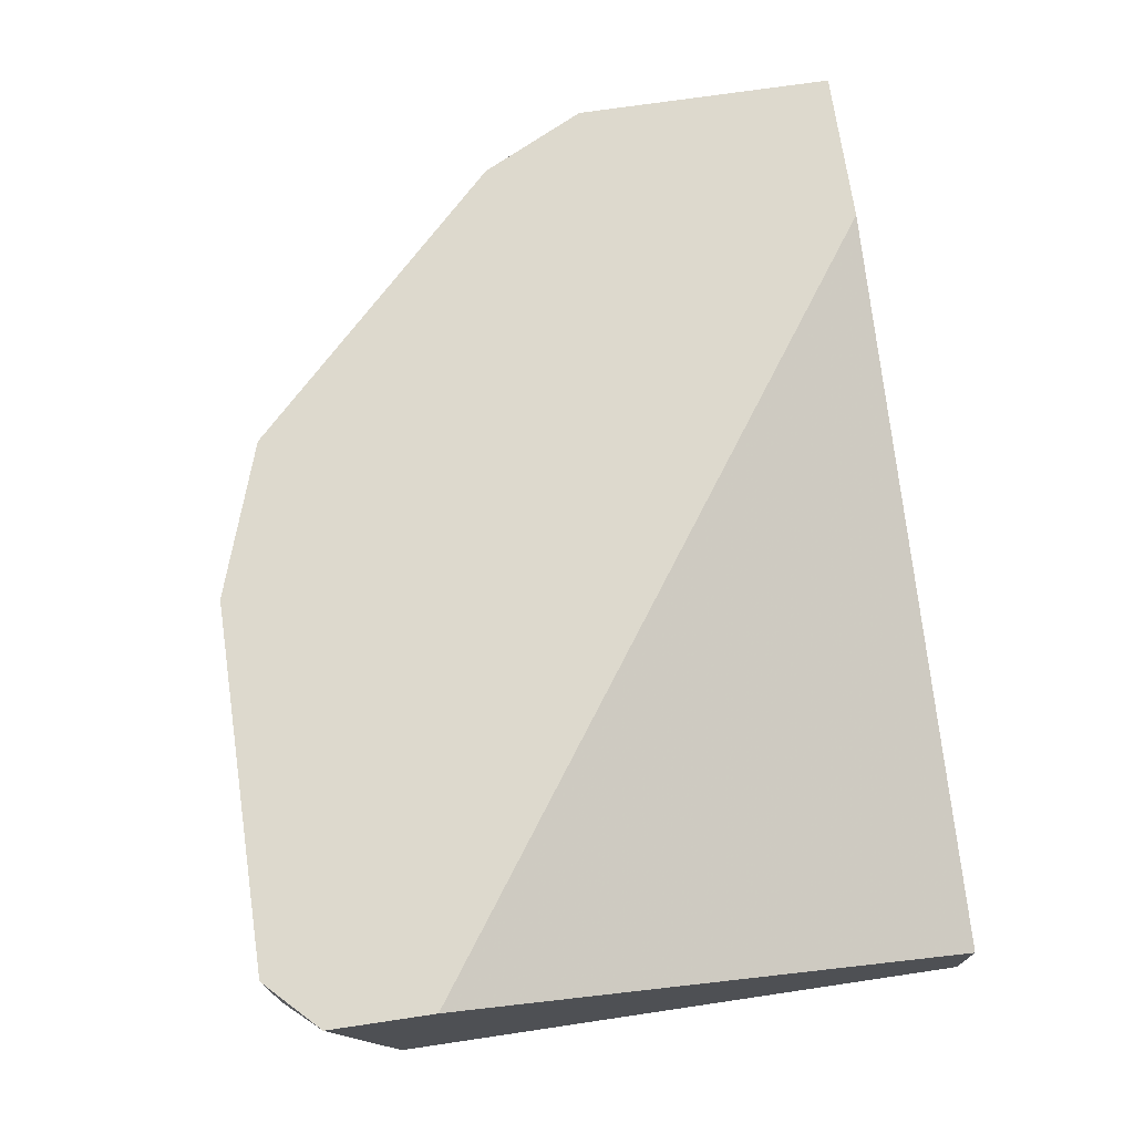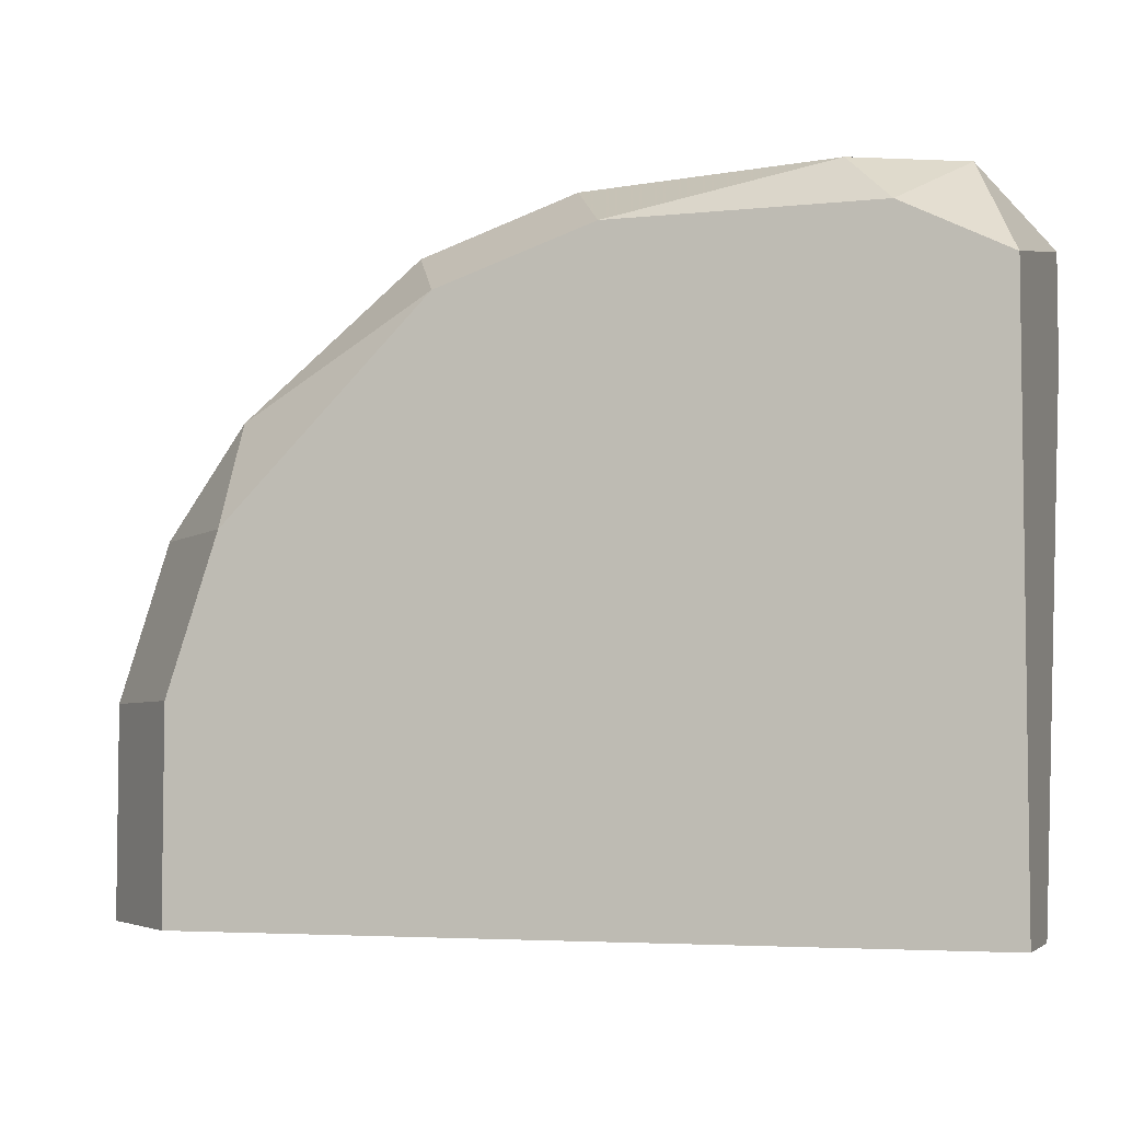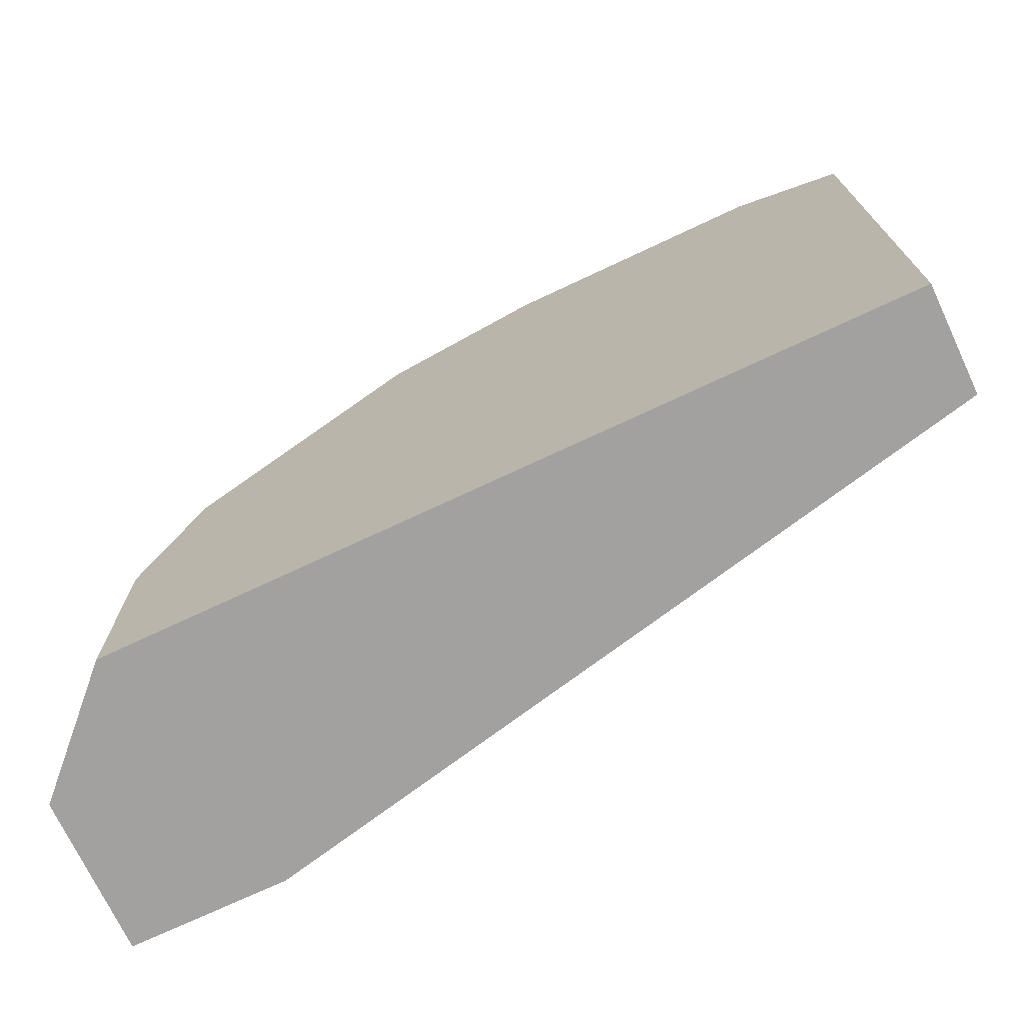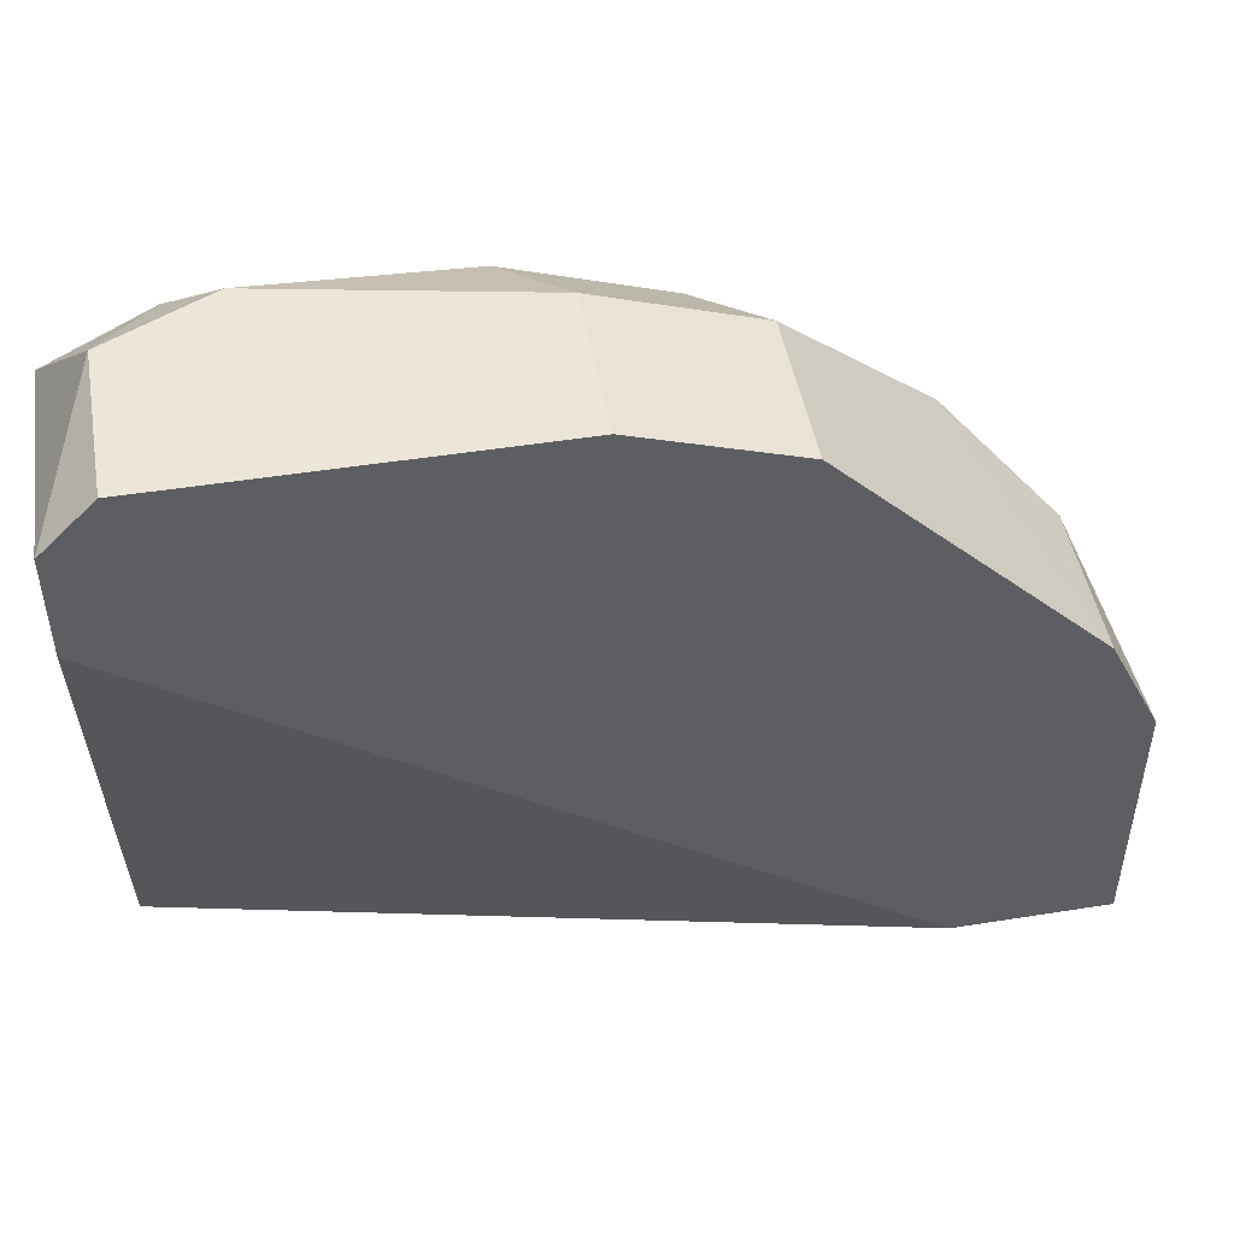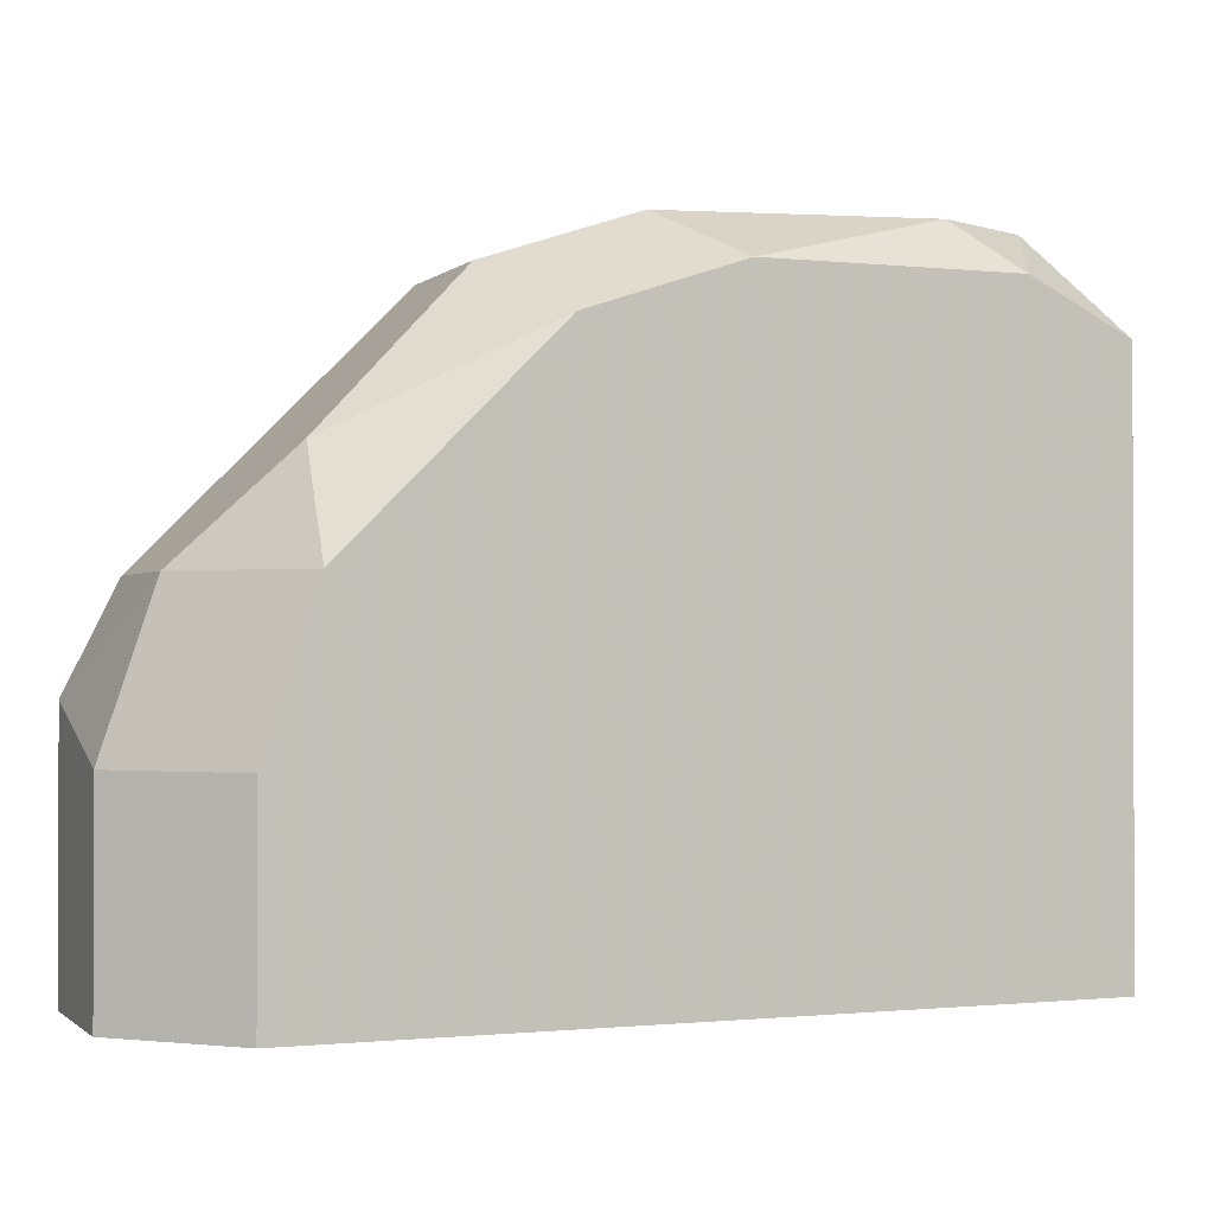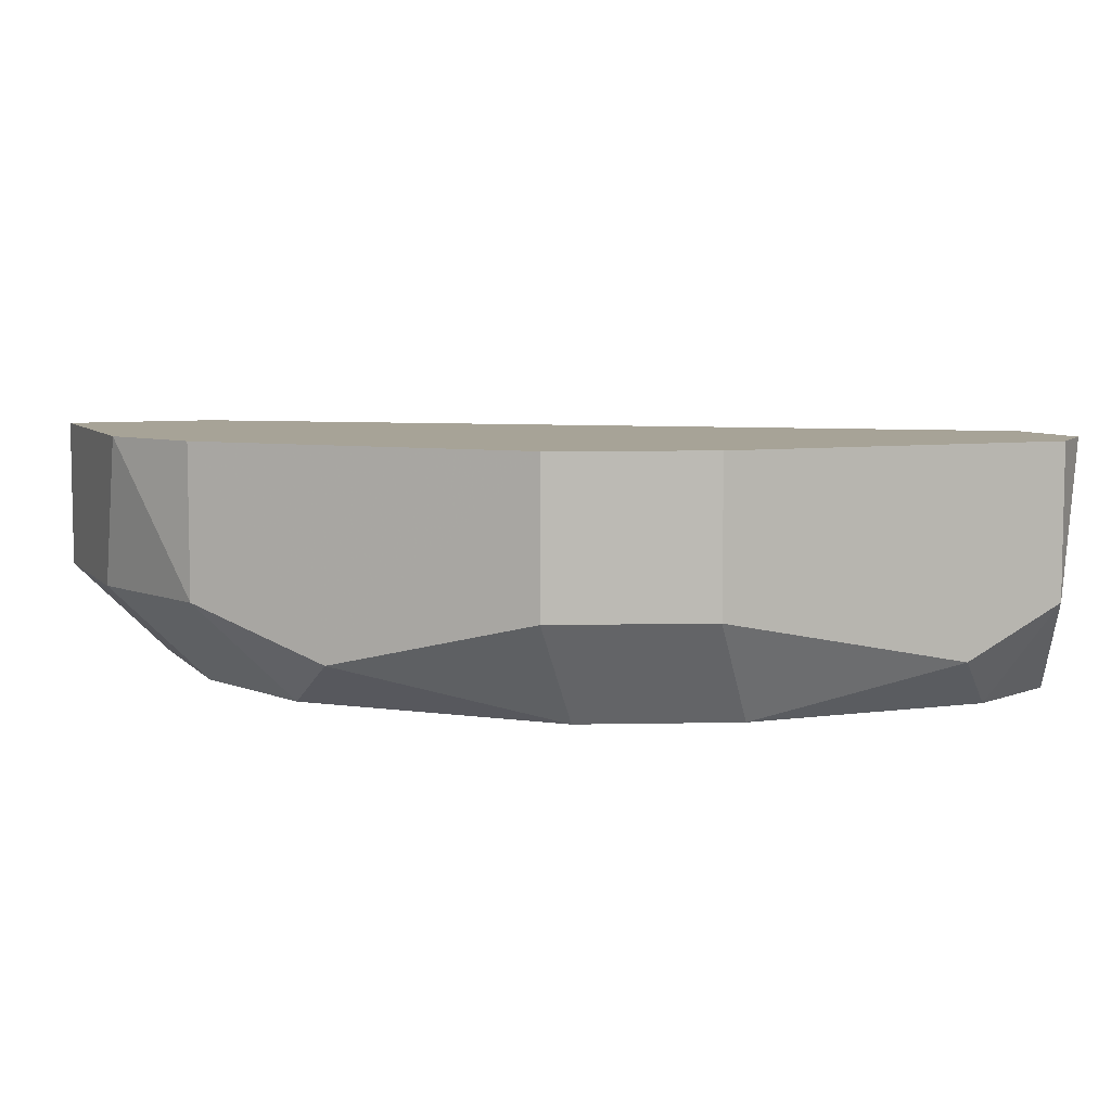
<metadata>
{"format":"obj","ext":"obj","renderer":"f3d","projection":"perspective","resolution":1024,"background":"white","views":[{"elev":72.0,"azim":-98.4,"up":"+Z"},{"elev":-4.7,"azim":-161.5,"up":"+Y"},{"elev":-72.2,"azim":-154.8,"up":"+Y"},{"elev":47.6,"azim":-10.2,"up":"+Y"},{"elev":-0.9,"azim":158.1,"up":"+Y"},{"elev":6.7,"azim":158.1,"up":"+Z"}]}
</metadata>
<code>
v 0.0286 0.0125 -0.02273
v 0.0286 -0.002734 -0.01596
v 0.0286 0.009112 -0.02442
v 0.02352 0.01758 -0.02104
v 0.02352 0.01758 -0.01596
v 0.02183 0.01588 -0.02442
v 0.0303 -0.002734 -0.02442
v 0.0303 0.004038 -0.02442
v 0.006603 0.01927 -0.02104
v 0.006603 0.01927 -0.01596
v 0.03199 0.009112 -0.02104
v 0.03199 0.009112 -0.01596
v 0.03368 -0.002734 -0.02104
v 0.03368 -0.002734 -0.01596
v 0.03368 0.004038 -0.02104
v 0.03368 0.005731 -0.01596
v 0.008296 0.01758 -0.02442
v 0.01676 0.01758 -0.02442
v 0.009991 0.01927 -0.02273
v 0.01845 0.01927 -0.02104
v 0.01845 0.01927 -0.01596
v 0.00491 -0.002734 -0.02104
v 0.00491 -0.002734 -0.02442
v 0.00491 0.01419 -0.01596
v 0.00491 0.01758 -0.01596
v 0.00491 0.01588 -0.02442
f 9 19 17
f 22 7 14
f 26 22 25
f 14 21 25
f 7 22 23
f 26 7 23
f 22 26 23
f 21 14 16
f 7 26 6
f 22 14 2
f 14 25 2
f 16 14 15
f 25 22 24
f 22 2 24
f 2 25 24
f 21 20 19
f 20 21 5
f 21 16 5
f 7 6 3
f 6 1 3
f 25 21 10
f 21 19 10
f 1 6 4
f 20 5 4
f 5 1 4
f 14 7 13
f 7 15 13
f 15 14 13
f 16 15 11
f 3 1 11
f 15 3 11
f 6 26 18
f 19 20 18
f 20 4 18
f 4 6 18
f 26 25 9
f 25 10 9
f 10 19 9
f 1 5 12
f 5 16 12
f 16 11 12
f 11 1 12
f 15 7 8
f 7 3 8
f 3 15 8
f 18 26 17
f 19 18 17
f 26 9 17

</code>
